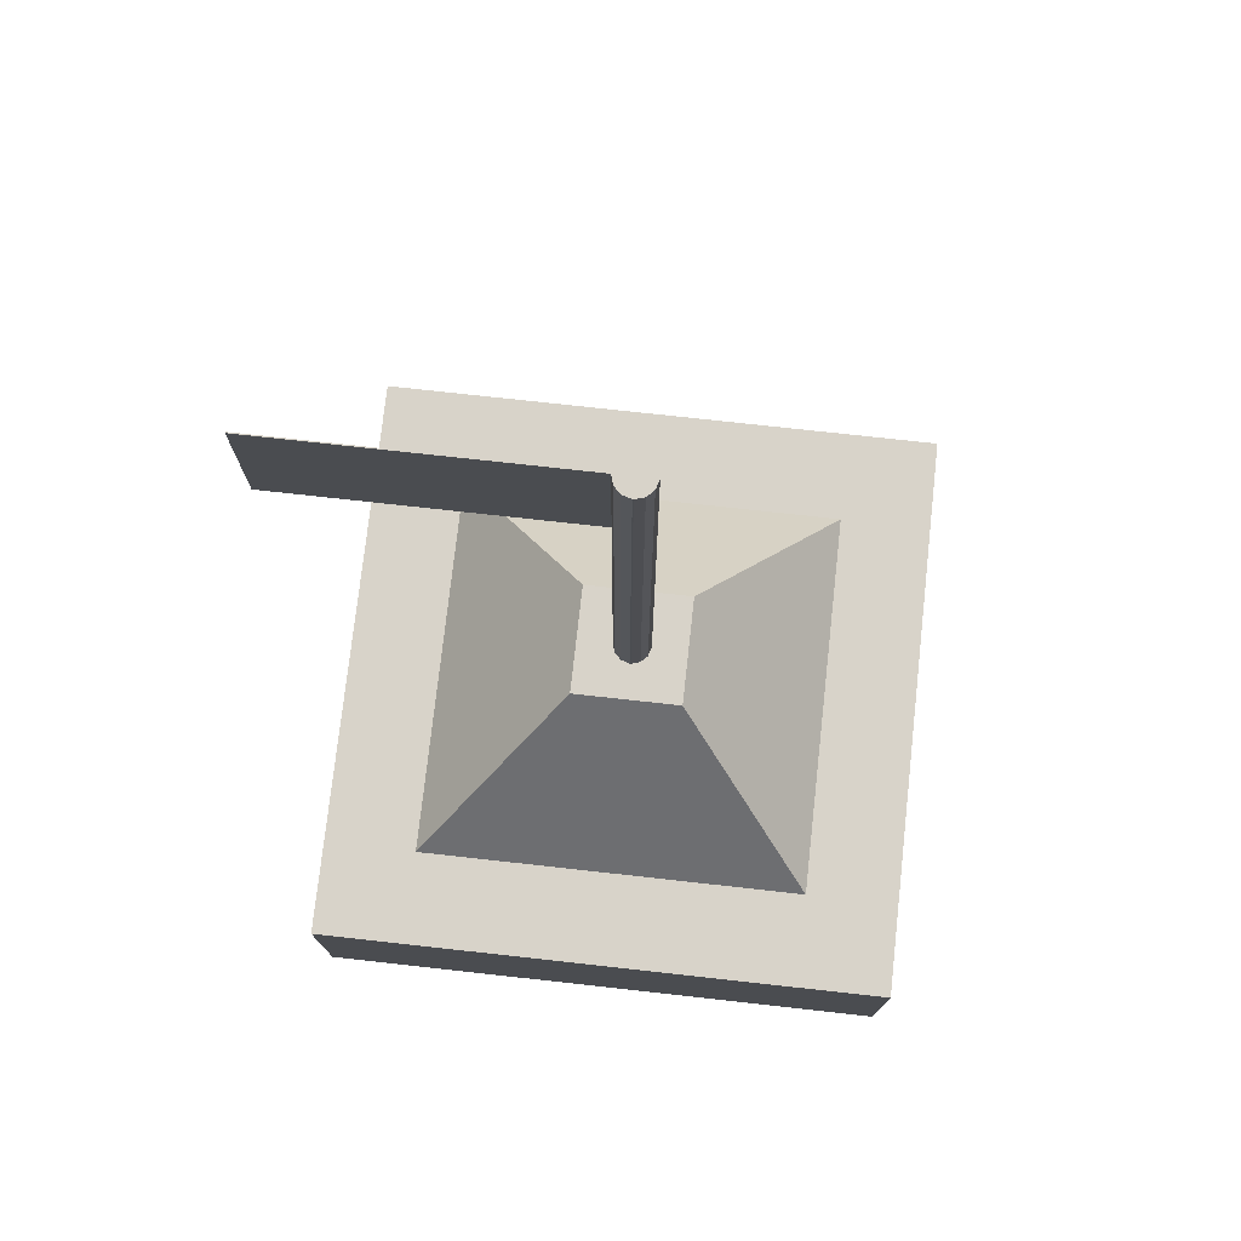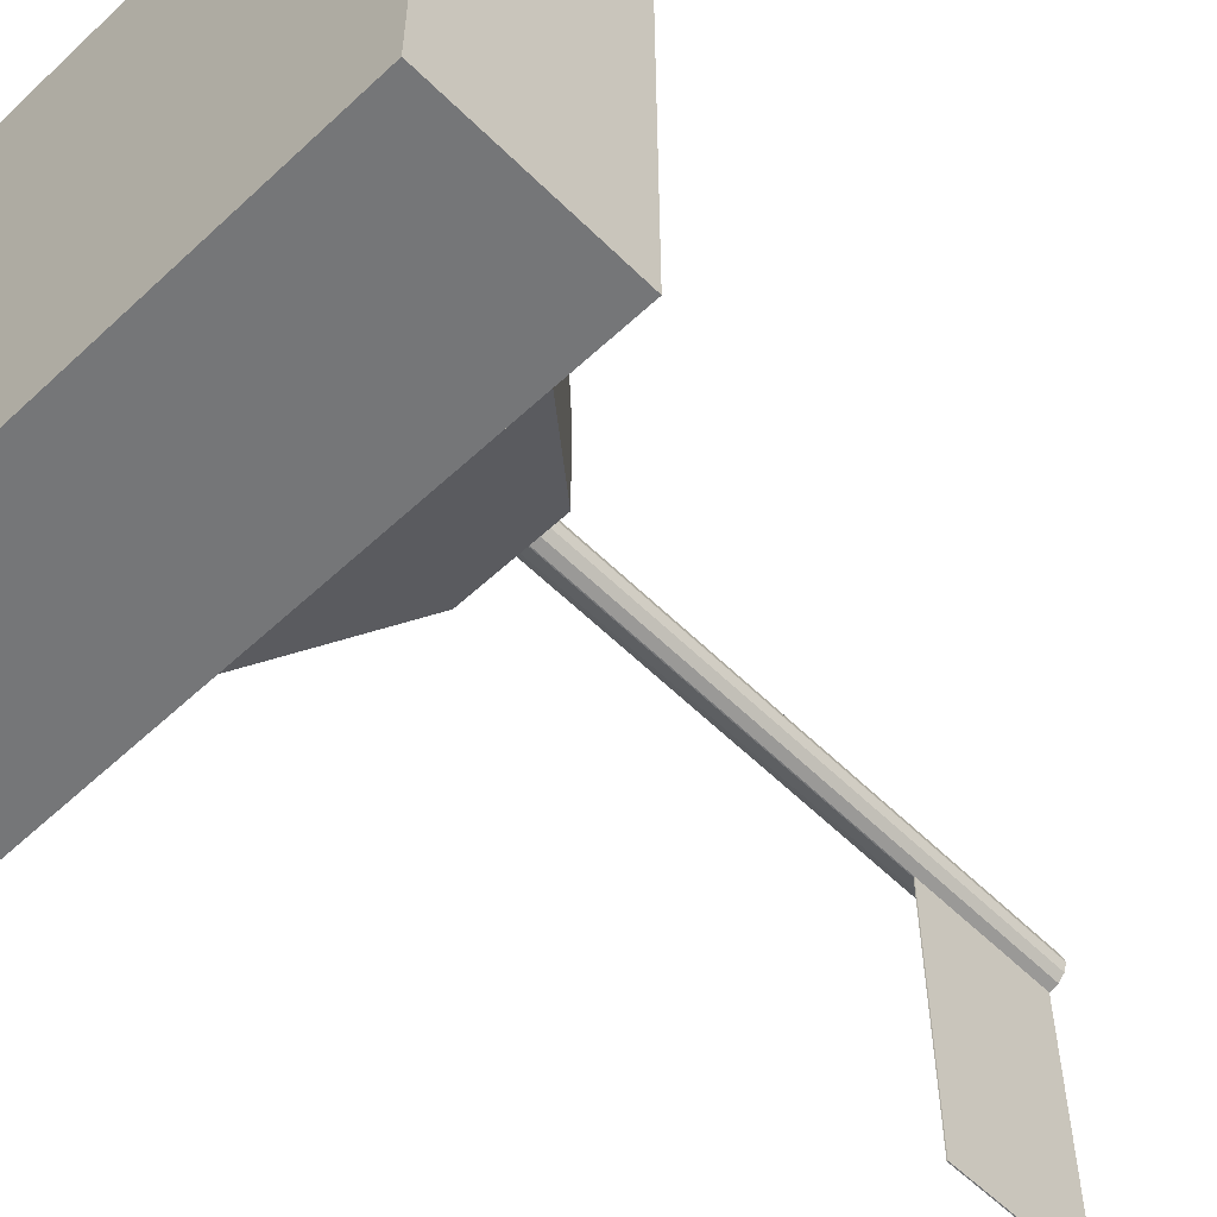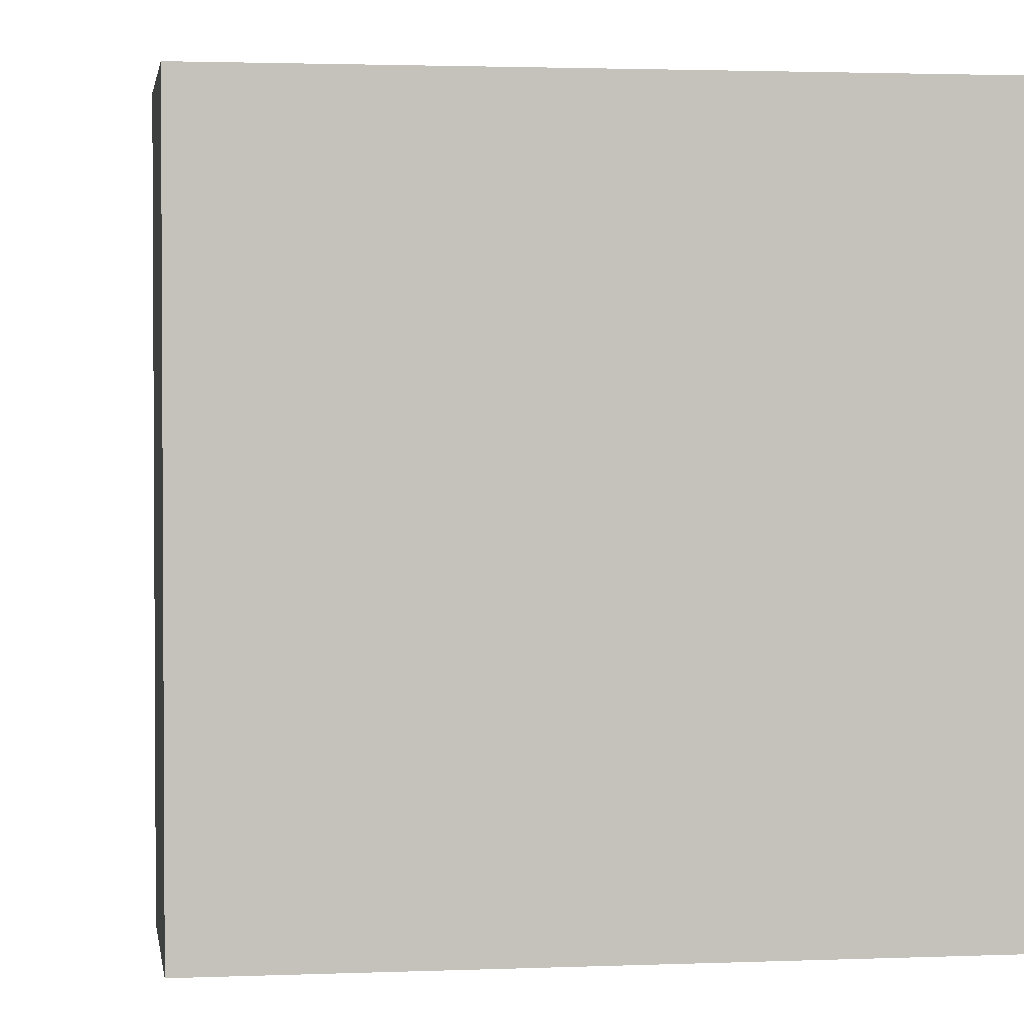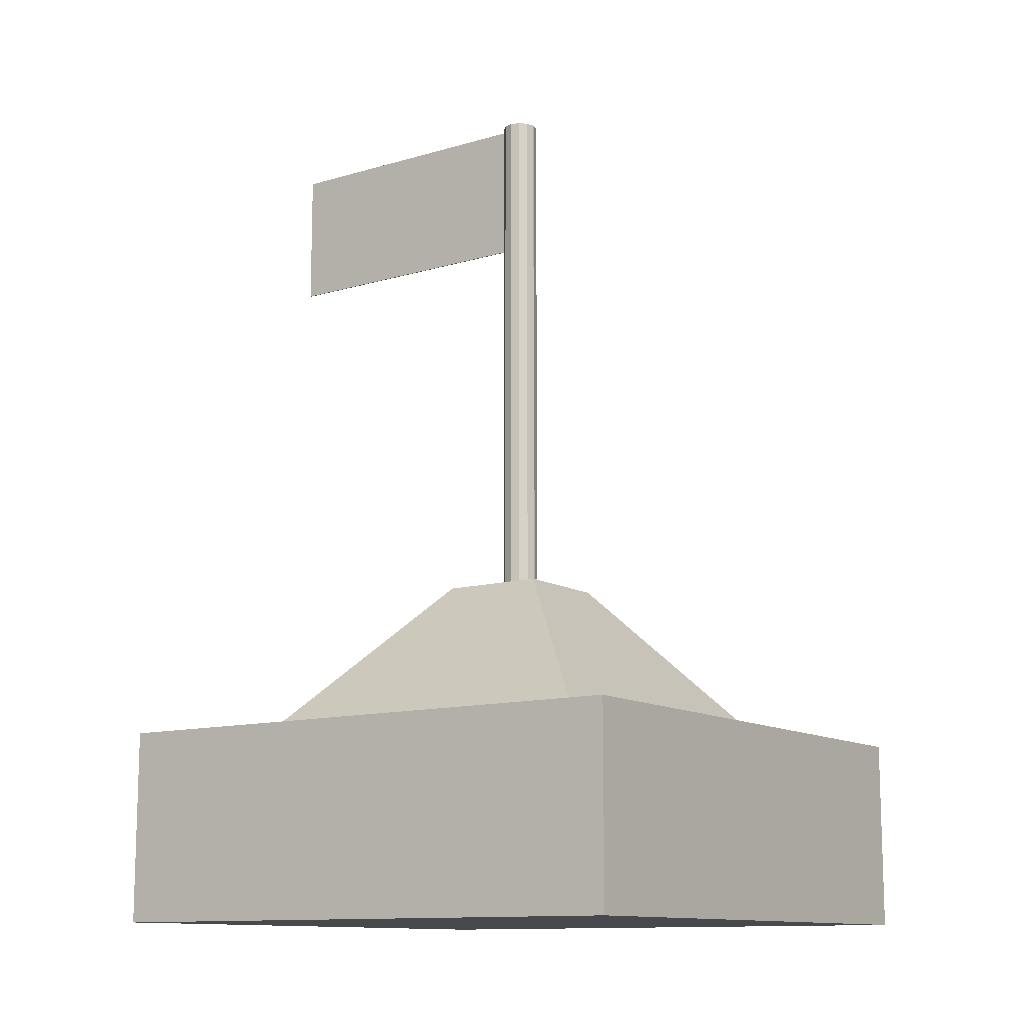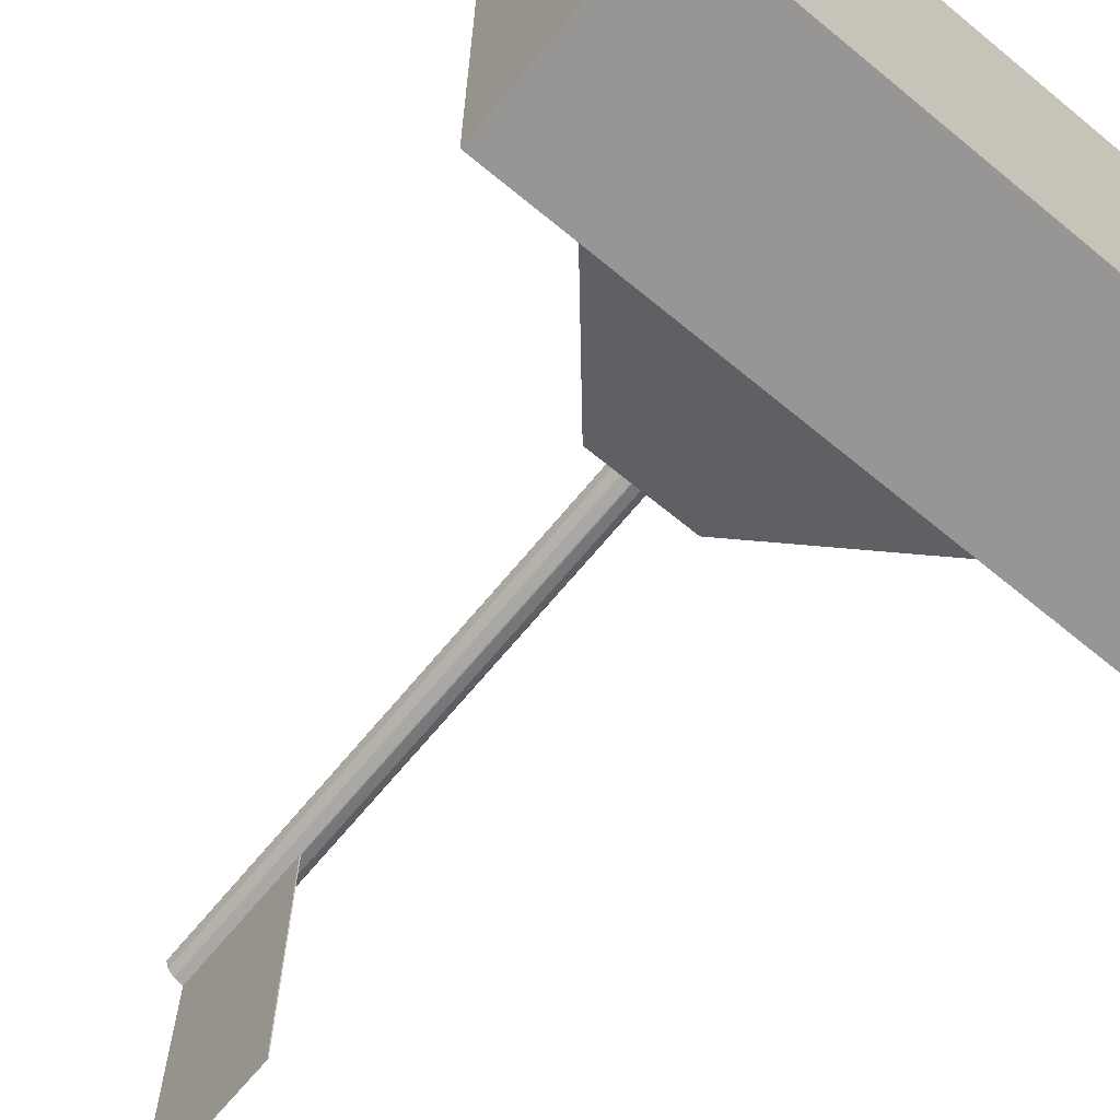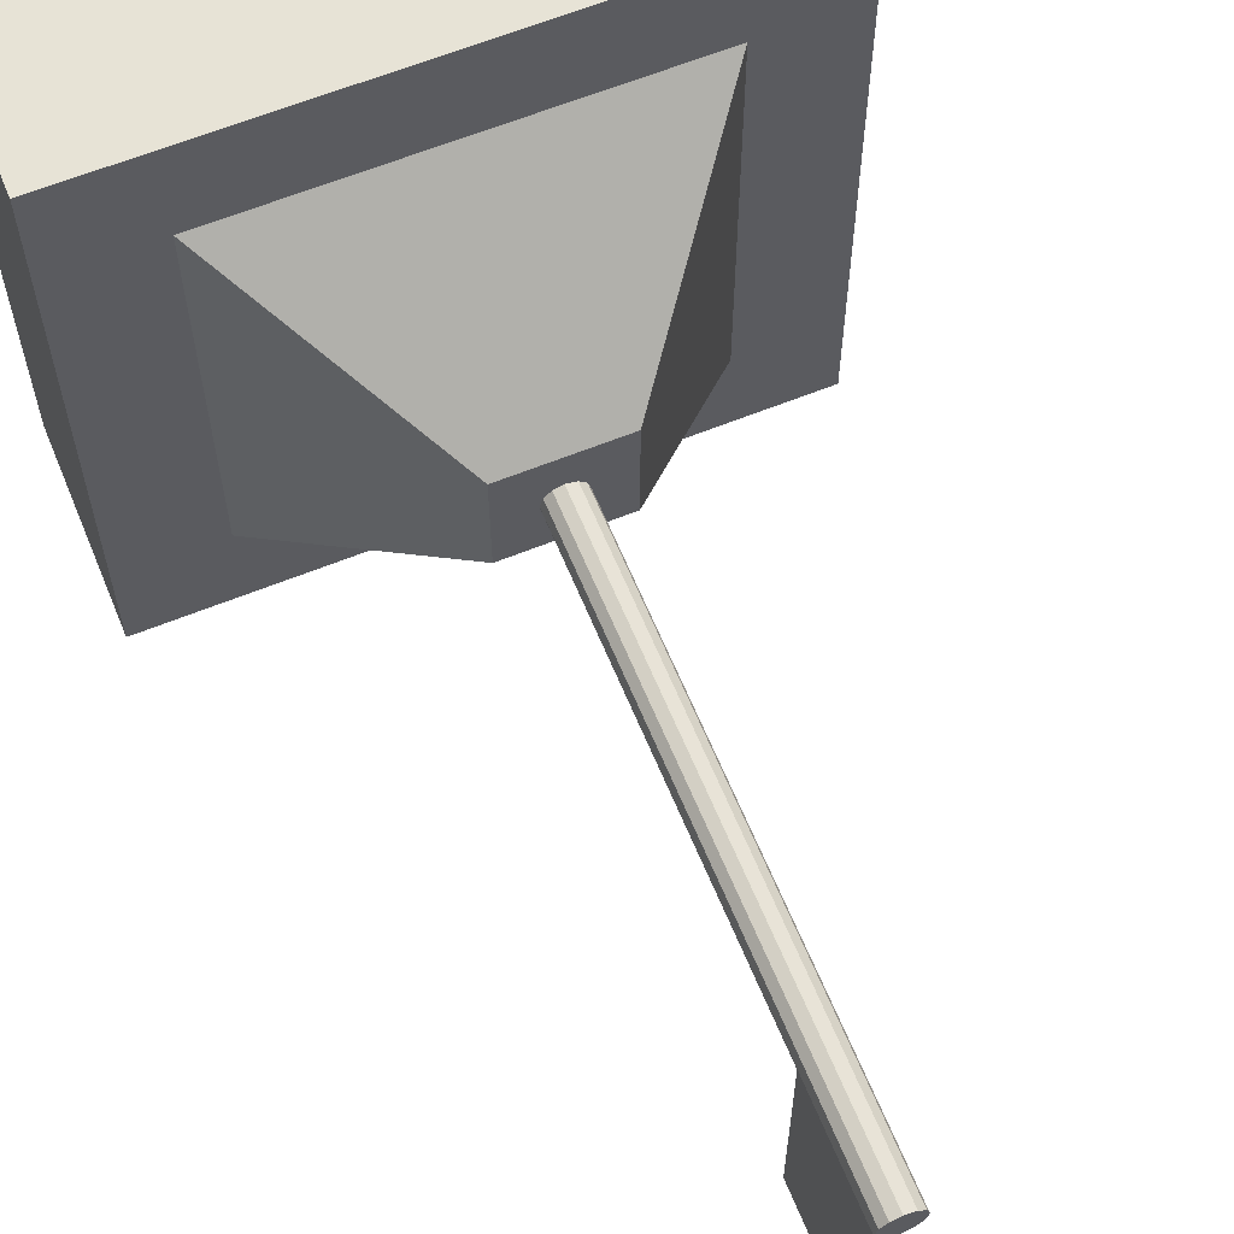
<metadata>
{"format":"obj","ext":"obj","renderer":"f3d","projection":"perspective","resolution":1024,"background":"white","views":[{"elev":75.9,"azim":-83.7,"up":"+Y"},{"elev":-56.8,"azim":44.2,"up":"+Z"},{"elev":2.1,"azim":-8.4,"up":"+Z"},{"elev":-12.0,"azim":-55.2,"up":"+Y"},{"elev":-67.8,"azim":-39.5,"up":"+Z"},{"elev":62.6,"azim":157.7,"up":"+Z"}]}
</metadata>
<code>
o Cube
v 0.6788 1 -0.6788
v 1 0.3214 -1
v 0.6788 1 0.6788
v 1 0.3214 1
v -0.6788 1 -0.6788
v -1 0.3214 -1
v -0.6788 1 0.6788
v -1 0.3214 1
v 1 1 1
v -1 1 1
v 1 1 -1
v -1 1 -1
v 0.001745 3.449 0.06455
v 0.03257 3.449 0.05523
v 0.05523 3.449 0.03257
v 0.06455 3.449 0.001745
v 0.1865 1.572 0.1865
v -0.1865 1.572 0.1865
v 0.1865 1.572 -0.1865
v -0.1865 1.572 -0.1865
v 0.109 1.572 0.109
v 0.06455 1.572 0.001745
v 0.001745 1.572 0.06455
v 0.08728 1.572 0.07807
v 0.07807 1.572 0.08728
v 0.06988 1.572 0.06988
v 0.05523 1.572 0.03257
v 0.07106 1.572 0.03891
v 0.06234 1.572 0.05189
v 0.03891 1.572 0.07106
v 0.03257 1.572 0.05523
v 0.05189 1.572 0.06234
v -0.001745 1.572 0.06455
v -0.06455 1.572 0.001745
v -0.109 1.572 0.109
v -0.03257 1.572 0.05523
v -0.03891 1.572 0.07106
v -0.05189 1.572 0.06234
v -0.07106 1.572 0.03891
v -0.05523 1.572 0.03257
v -0.06234 1.572 0.05189
v -0.07807 1.572 0.08728
v -0.08728 1.572 0.07807
v -0.06988 1.572 0.06988
v 0.109 1.572 -0.109
v 0.001745 1.572 -0.06455
v 0.06455 1.572 -0.001745
v 0.07807 1.572 -0.08728
v 0.08728 1.572 -0.07807
v 0.06988 1.572 -0.06988
v 0.03257 1.572 -0.05523
v 0.03891 1.572 -0.07106
v 0.05189 1.572 -0.06234
v 0.07106 1.572 -0.03891
v 0.05523 1.572 -0.03257
v 0.06234 1.572 -0.05189
v -0.06455 1.572 -0.001745
v -0.001745 1.572 -0.06455
v -0.109 1.572 -0.109
v -0.05523 1.572 -0.03257
v -0.07106 1.572 -0.03891
v -0.06234 1.572 -0.05189
v -0.03891 1.572 -0.07106
v -0.03257 1.572 -0.05523
v -0.05189 1.572 -0.06234
v -0.08728 1.572 -0.07807
v -0.07807 1.572 -0.08728
v -0.06988 1.572 -0.06988
v -0.001745 3.449 0.06455
v -0.03257 3.449 0.05523
v -0.05523 3.449 0.03257
v -0.06455 3.449 0.001745
v 0.001745 3.449 -0.06455
v 0.03257 3.449 -0.05523
v 0.05523 3.449 -0.03257
v 0.06455 3.449 -0.001745
v -0.06455 3.449 -0.001745
v -0.05523 3.449 -0.03257
v -0.03257 3.449 -0.05523
v -0.001745 3.449 -0.06455
v 0.03257 2.945 -0.05523
v 0.05523 2.945 -0.03257
v -0.03257 2.945 -0.05523
v -0.001745 2.945 -0.06455
v 0.001745 2.945 -0.06455
v 0.05523 2.945 0.03257
v 0.03257 2.945 0.05523
v -0.05523 2.945 0.03257
v -0.06455 2.945 0.001745
v -0.06455 2.945 -0.001745
v -0.05523 2.945 -0.03257
v -0.001745 2.945 0.06455
v -0.03257 2.945 0.05523
v 0.06455 2.945 -0.001745
v 0.001745 2.945 0.06455
v 0.06455 2.945 0.001745
v 0.001745 3.449 -1.079
v -0.001745 3.449 -1.079
v -0.001745 2.945 -1.079
v 0.001745 2.945 -1.079
f 5 7 18 20
f 4 9 10 8
f 8 10 12 6
f 6 2 4 8
f 2 11 9 4
f 6 12 11 2
f 3 7 10 9
f 1 3 9 11
f 7 5 12 10
f 5 1 11 12
f 45 49 54 47 22 28 24 21 17 19
f 7 3 17 18
f 1 5 20 19
f 3 1 19 17
f 82 81 74 75
f 35 43 39 34 57 61 66 59 20 18
f 59 67 63 58 46 52 48 45 19 20
f 76 75 74 73 80 79 78 77 72 71 70 69 13 14 15 16
f 21 24 26 25
f 24 28 29 26
f 22 27 29 28
f 27 31 32 29
f 23 30 32 31
f 30 25 26 32
f 26 29 32
f 33 36 38 37
f 36 40 41 38
f 34 39 41 40
f 39 43 44 41
f 35 42 44 43
f 42 37 38 44
f 38 41 44
f 45 48 50 49
f 48 52 53 50
f 46 51 53 52
f 51 55 56 53
f 47 54 56 55
f 54 49 50 56
f 50 53 56
f 57 60 62 61
f 60 64 65 62
f 58 63 65 64
f 63 67 68 65
f 59 66 68 67
f 66 61 62 68
f 62 65 68
f 21 25 30 23 33 37 42 35 18 17
f 84 83 79 80
f 85 84 99 100
f 87 86 15 14
f 89 88 71 72
f 90 89 72 77
f 91 90 77 78
f 93 92 69 70
f 94 82 75 76
f 95 87 14 13
f 83 91 78 79
f 92 95 13 69
f 81 85 73 74
f 88 93 70 71
f 86 96 16 15
f 96 94 76 16
f 22 47 94 96
f 27 22 96 86
f 40 36 93 88
f 51 46 85 81
f 33 23 95 92
f 64 60 91 83
f 23 31 87 95
f 47 55 82 94
f 36 33 92 93
f 60 57 90 91
f 57 34 89 90
f 34 40 88 89
f 31 27 86 87
f 46 58 84 85
f 58 64 83 84
f 55 51 81 82
f 100 99 98 97
f 84 80 98 99
f 80 73 97 98
f 73 85 100 97

</code>
